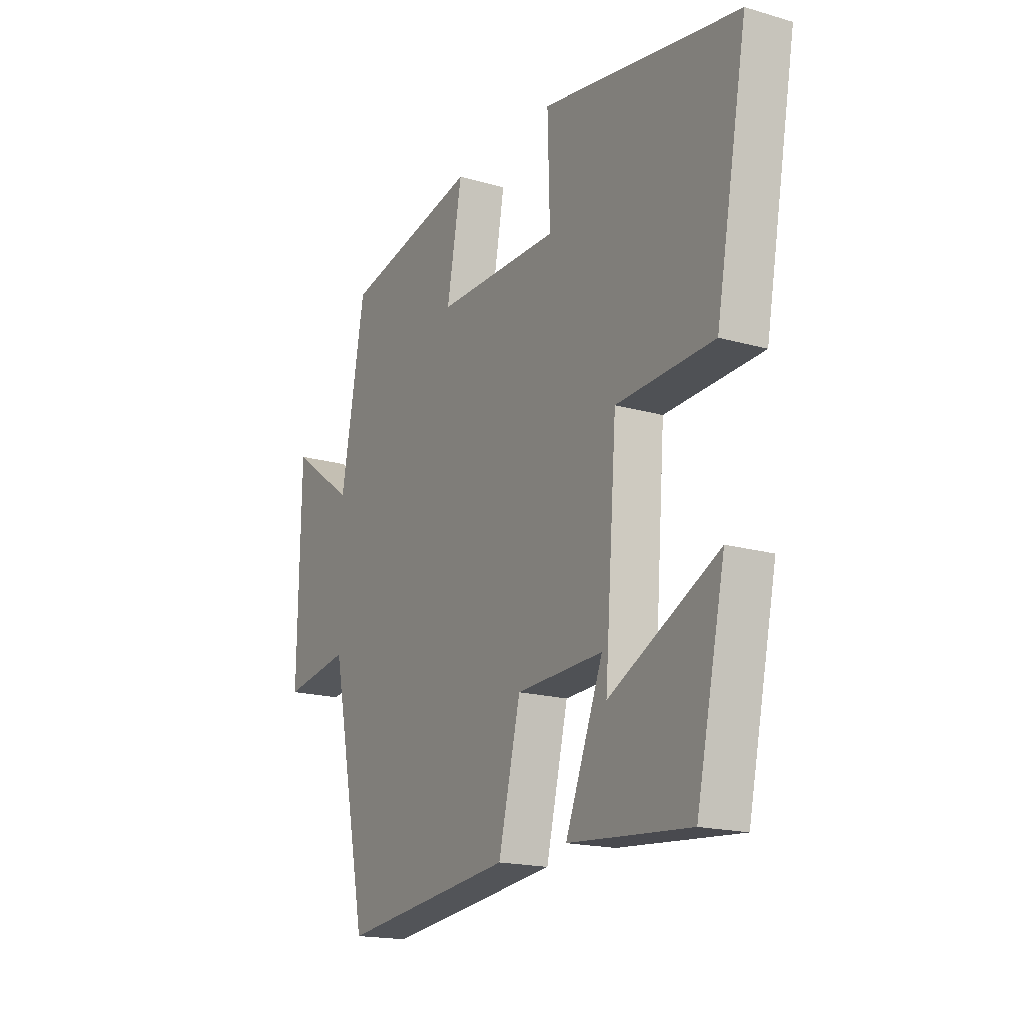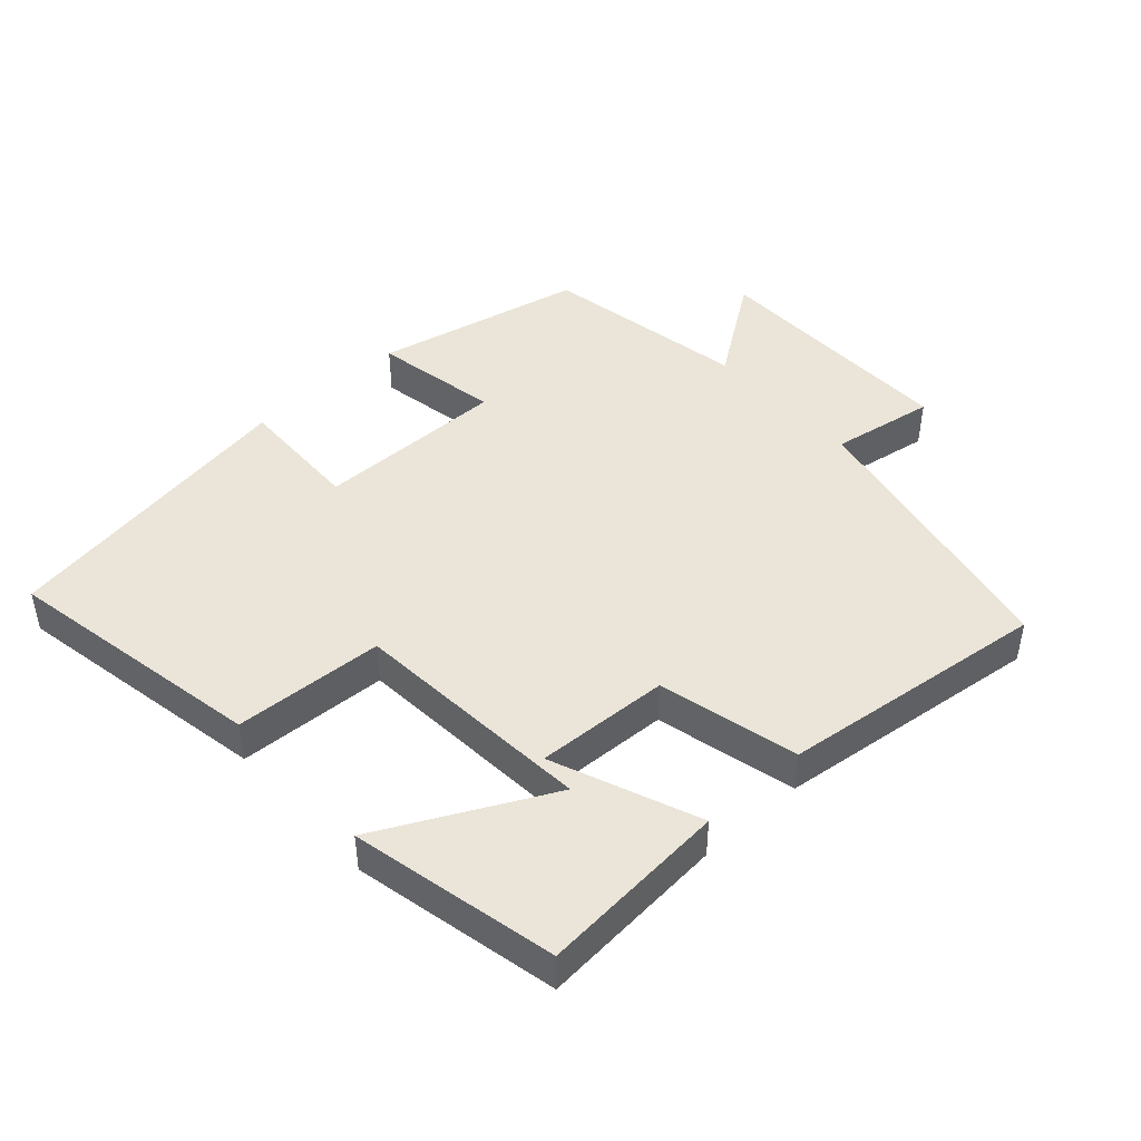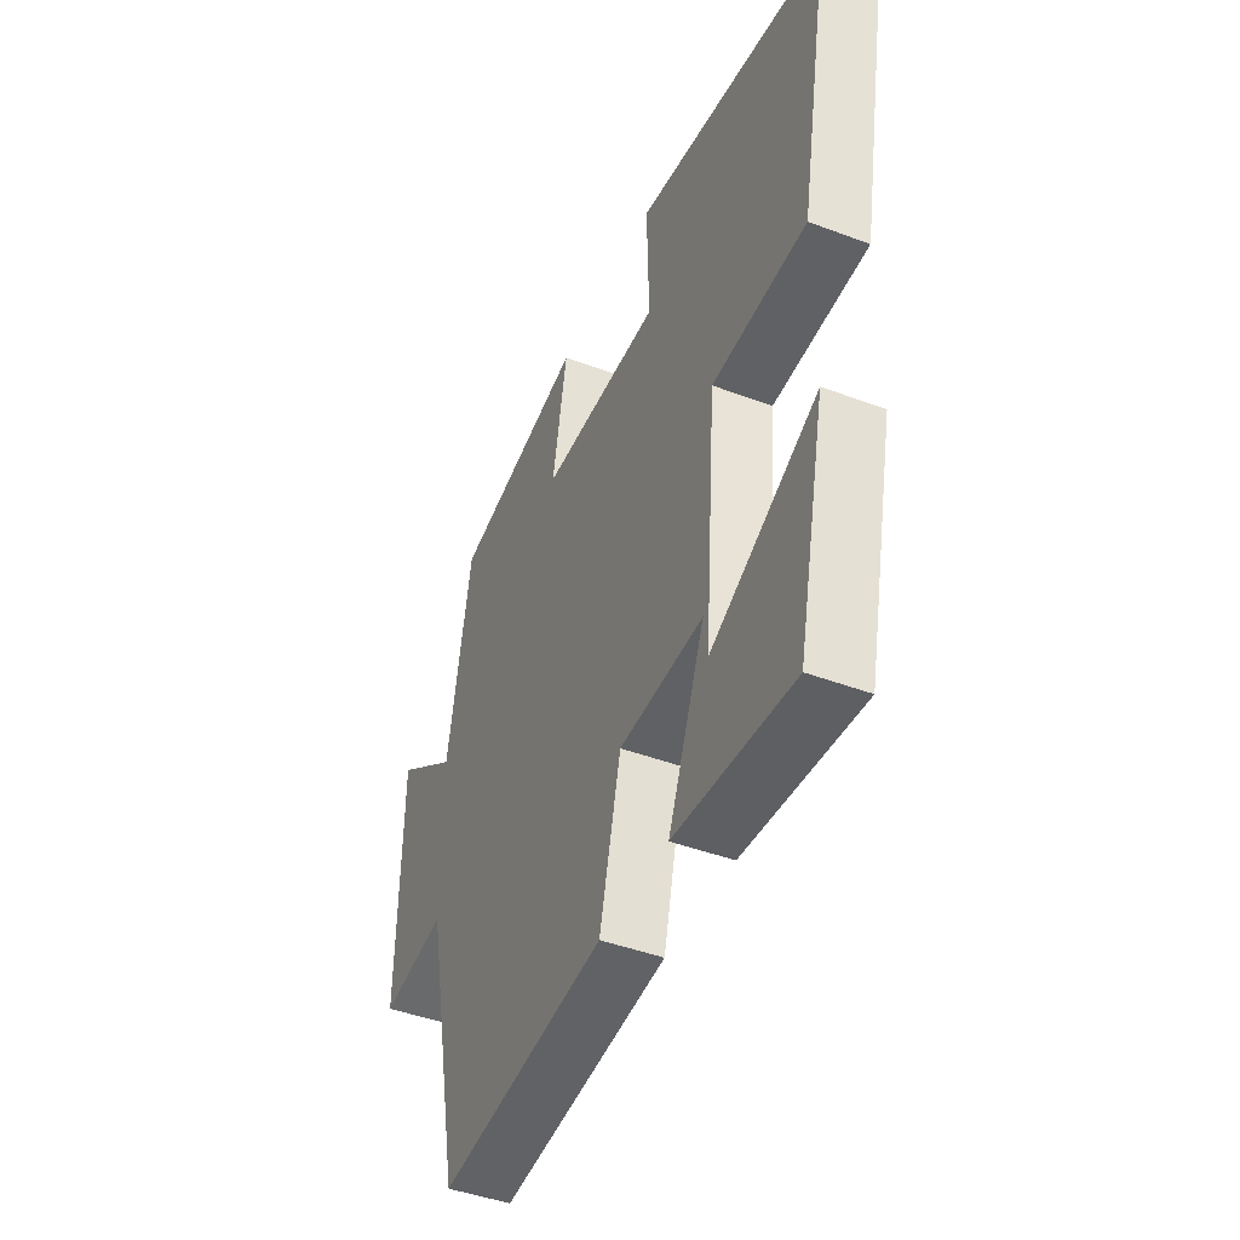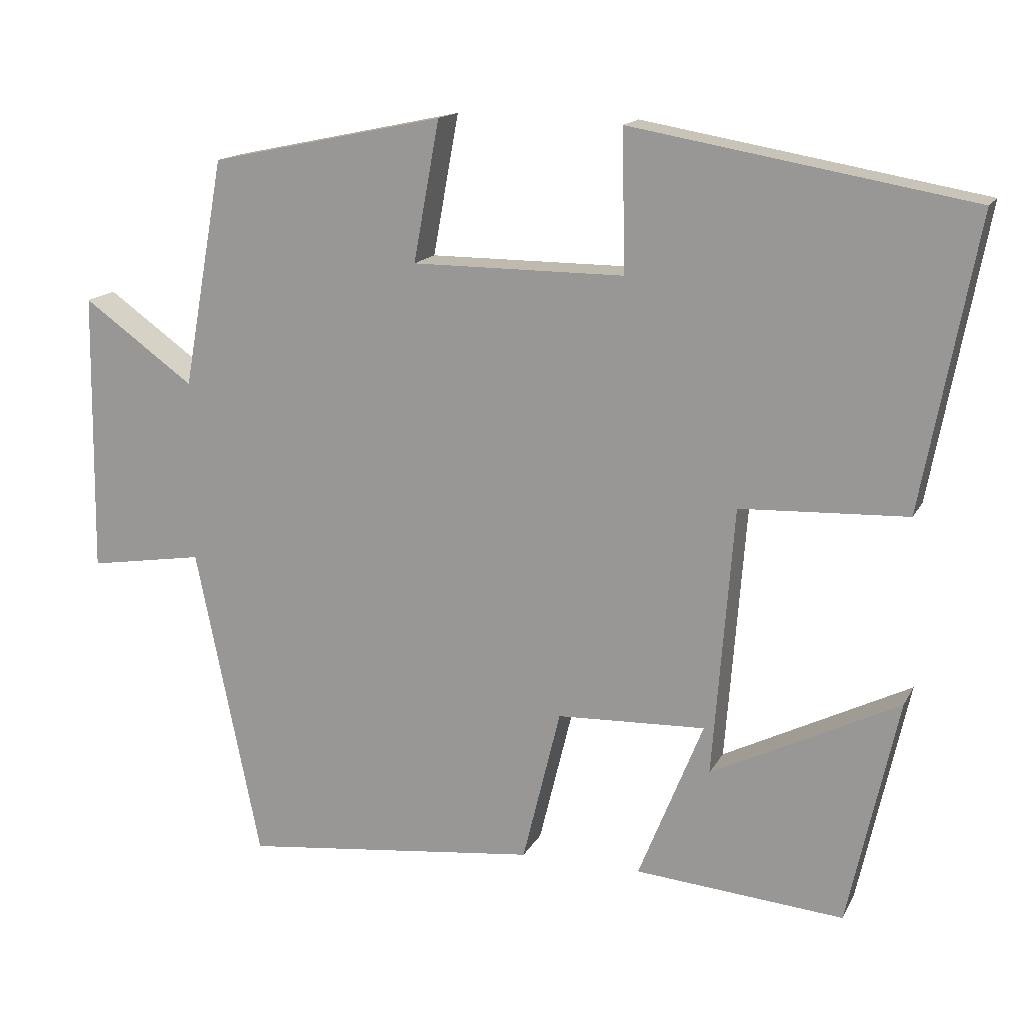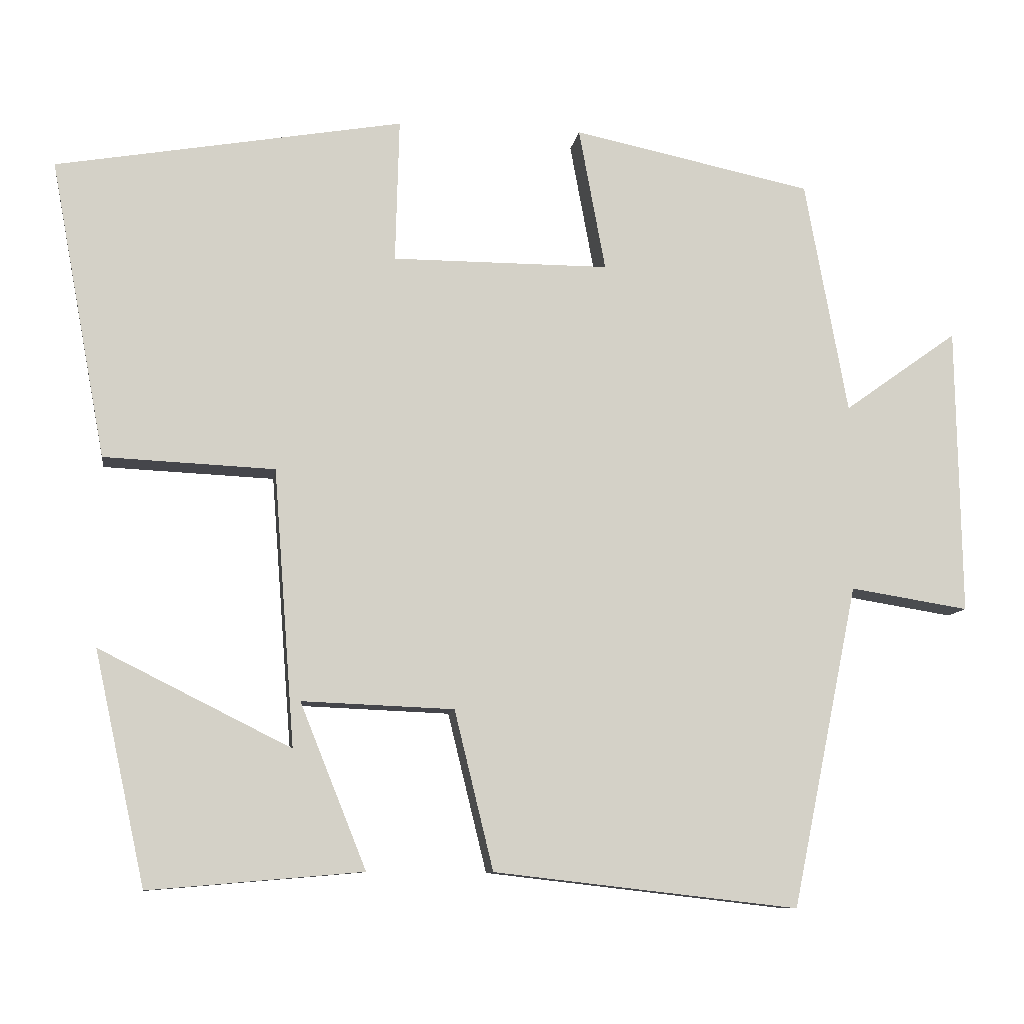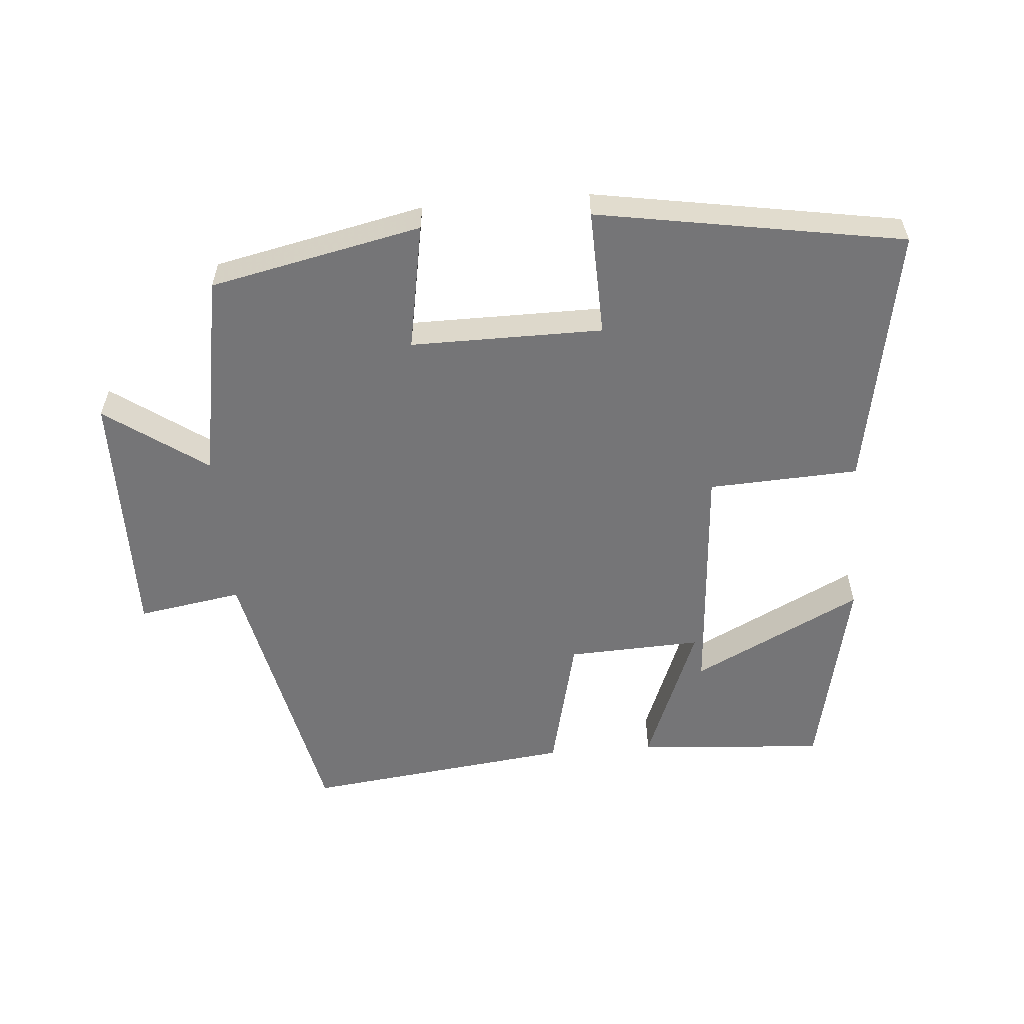
<metadata>
{"format":"obj","ext":"obj","renderer":"f3d","projection":"perspective","resolution":1024,"background":"white","views":[{"elev":-17.8,"azim":60.5,"up":"+Z"},{"elev":45.0,"azim":138.0,"up":"+Y"},{"elev":-44.3,"azim":66.3,"up":"+Z"},{"elev":15.4,"azim":19.7,"up":"+Z"},{"elev":-9.7,"azim":171.7,"up":"+Z"},{"elev":-56.6,"azim":4.9,"up":"+Y"}]}
</metadata>
<code>
v -0.413 0.07 -0.546
v -0.5 0.07 -0.122
v -0.656 0.07 -0.147
v -0.65 0.07 0.233
v -0.5 0.07 0.126
v -0.444 0.07 0.434
v -0.129 0.07 0.5
v -0.164 0.07 0.311
v 0.122 0.07 0.311
v 0.117 0.07 0.5
v 0.573 0.07 0.421
v 0.5 0.07 0.03
v 0.276 0.07 0.02
v 0.248 0.07 -0.344
v 0.5 0.07 -0.218
v 0.433 0.07 -0.524
v 0.152 0.07 -0.5
v 0.239 0.07 -0.283
v 0.039 0.07 -0.291
v -0.012 0.07 -0.5
v -0.413 0 -0.546
v -0.5 0 -0.122
v -0.656 0 -0.147
v -0.65 0 0.233
v -0.5 0 0.126
v -0.444 0 0.434
v -0.129 0 0.5
v -0.164 0 0.311
v 0.122 0 0.311
v 0.117 0 0.5
v 0.573 0 0.421
v 0.5 0 0.03
v 0.276 0 0.02
v 0.248 0 -0.344
v 0.5 0 -0.218
v 0.433 0 -0.524
v 0.152 0 -0.5
v 0.239 0 -0.283
v 0.039 0 -0.291
v -0.012 0 -0.5
f 19 20 1 2
f 18 19 2
f 14 15 16 17
f 14 17 18
f 13 14 18
f 11 12 13
f 10 11 13
f 9 10 13
f 13 18 2
f 9 13 2
f 8 9 2
f 7 8 2
f 6 7 2
f 5 6 2
f 2 3 4 5
f 22 21 40 39
f 22 39 38
f 37 36 35 34
f 38 37 34
f 38 34 33
f 33 32 31
f 33 31 30
f 33 30 29
f 22 38 33
f 22 33 29
f 22 29 28
f 22 28 27
f 22 27 26
f 22 26 25
f 25 24 23 22
f 1 21 22 2
f 2 22 23 3
f 3 23 24 4
f 4 24 25 5
f 5 25 26 6
f 6 26 27 7
f 7 27 28 8
f 8 28 29 9
f 9 29 30 10
f 10 30 31 11
f 11 31 32 12
f 12 32 33 13
f 13 33 34 14
f 14 34 35 15
f 15 35 36 16
f 16 36 37 17
f 17 37 38 18
f 18 38 39 19
f 19 39 40 20
f 20 40 21 1

</code>
